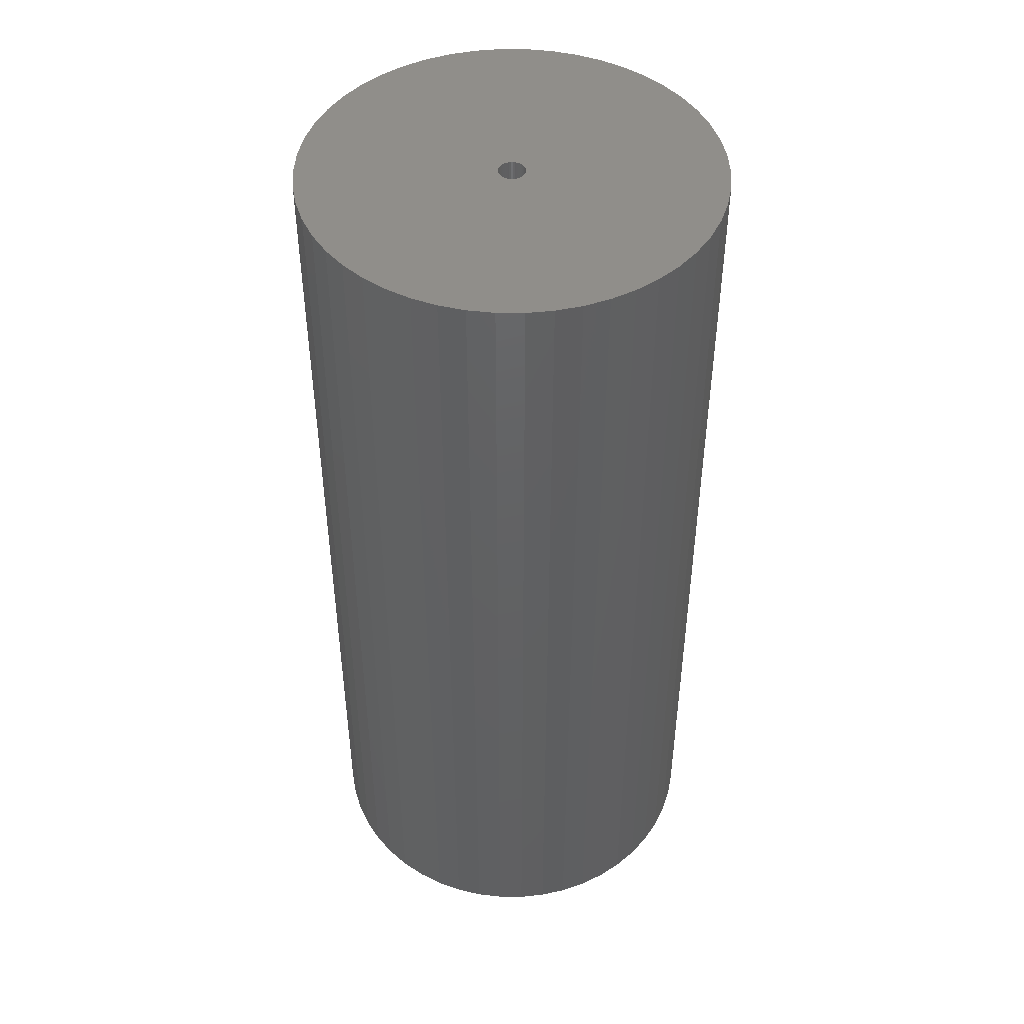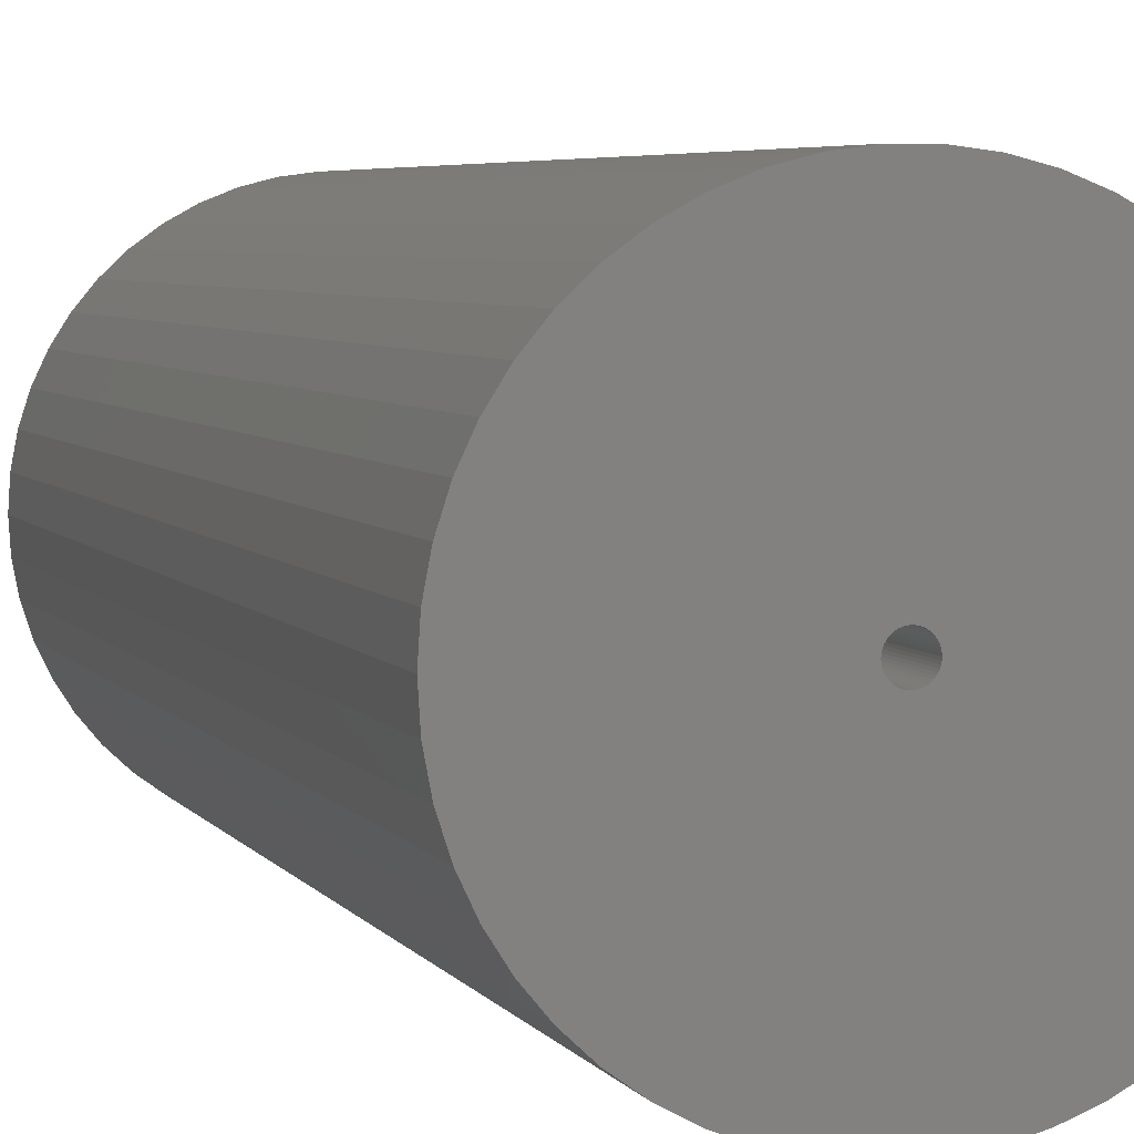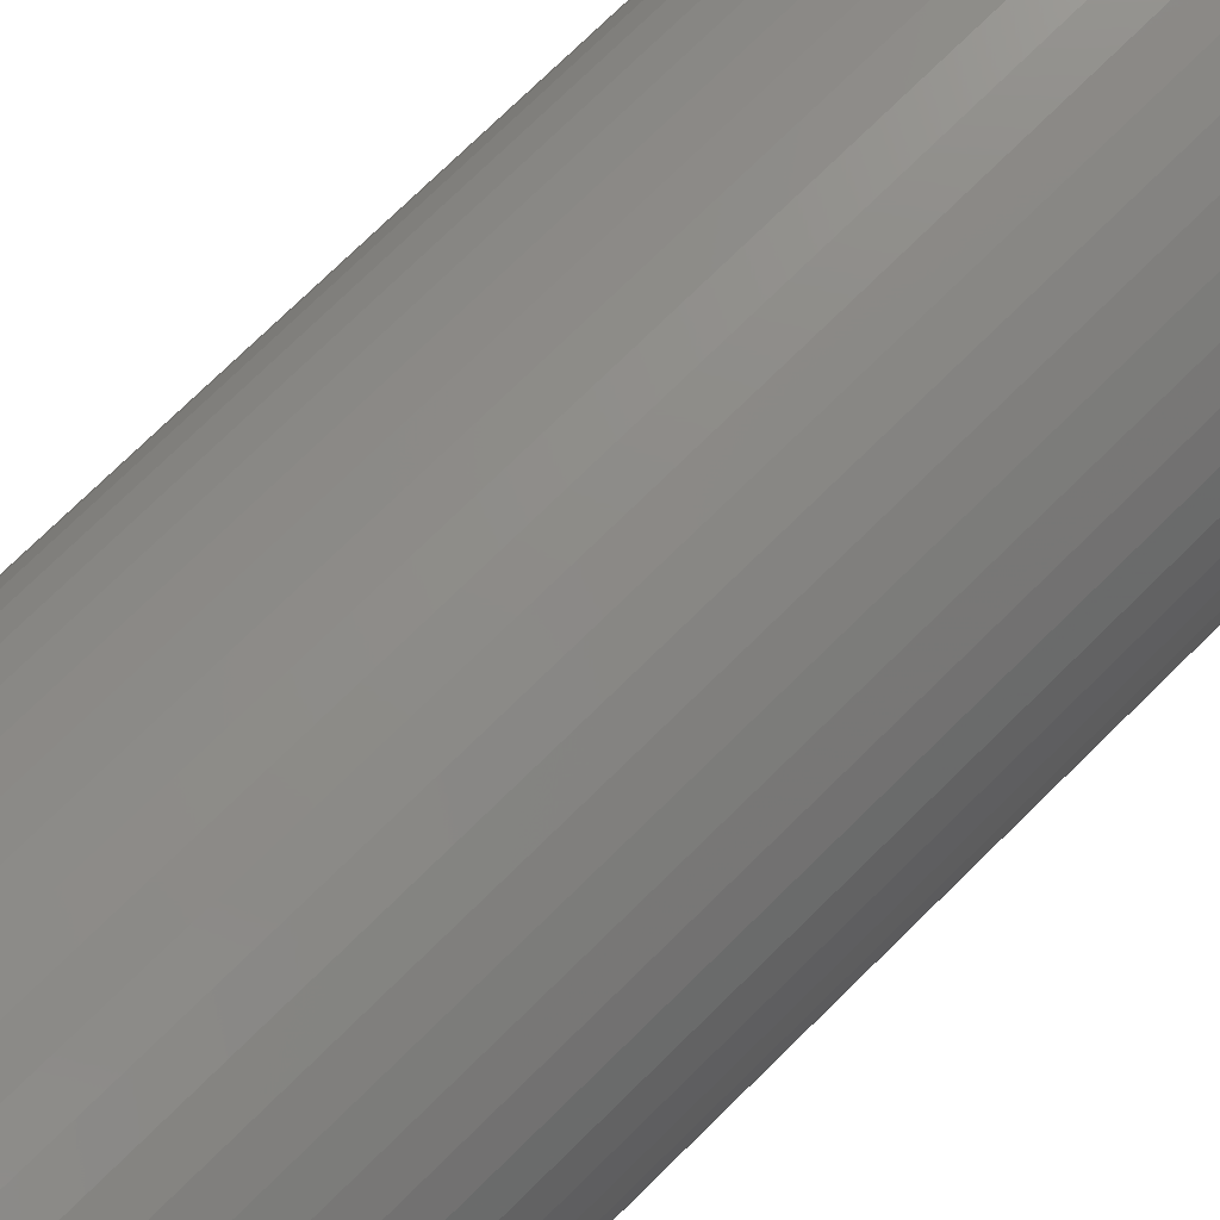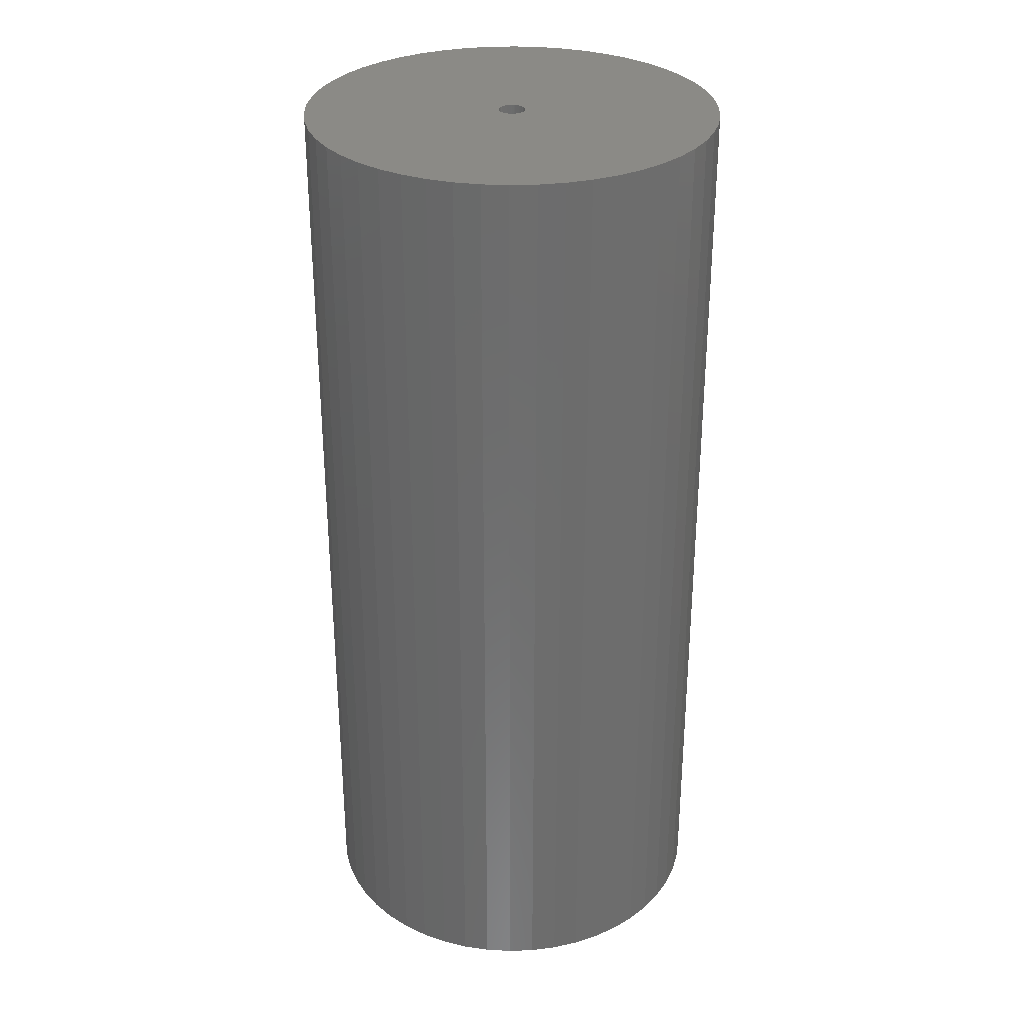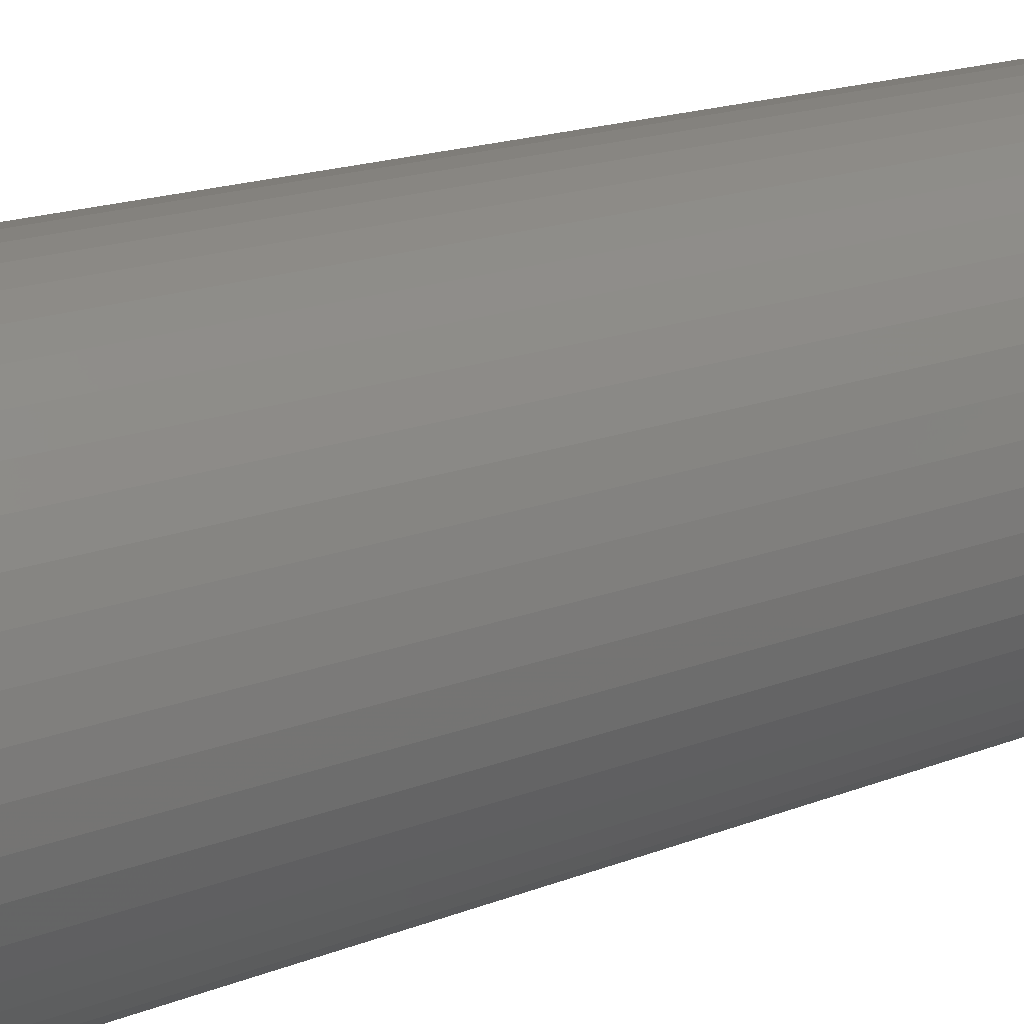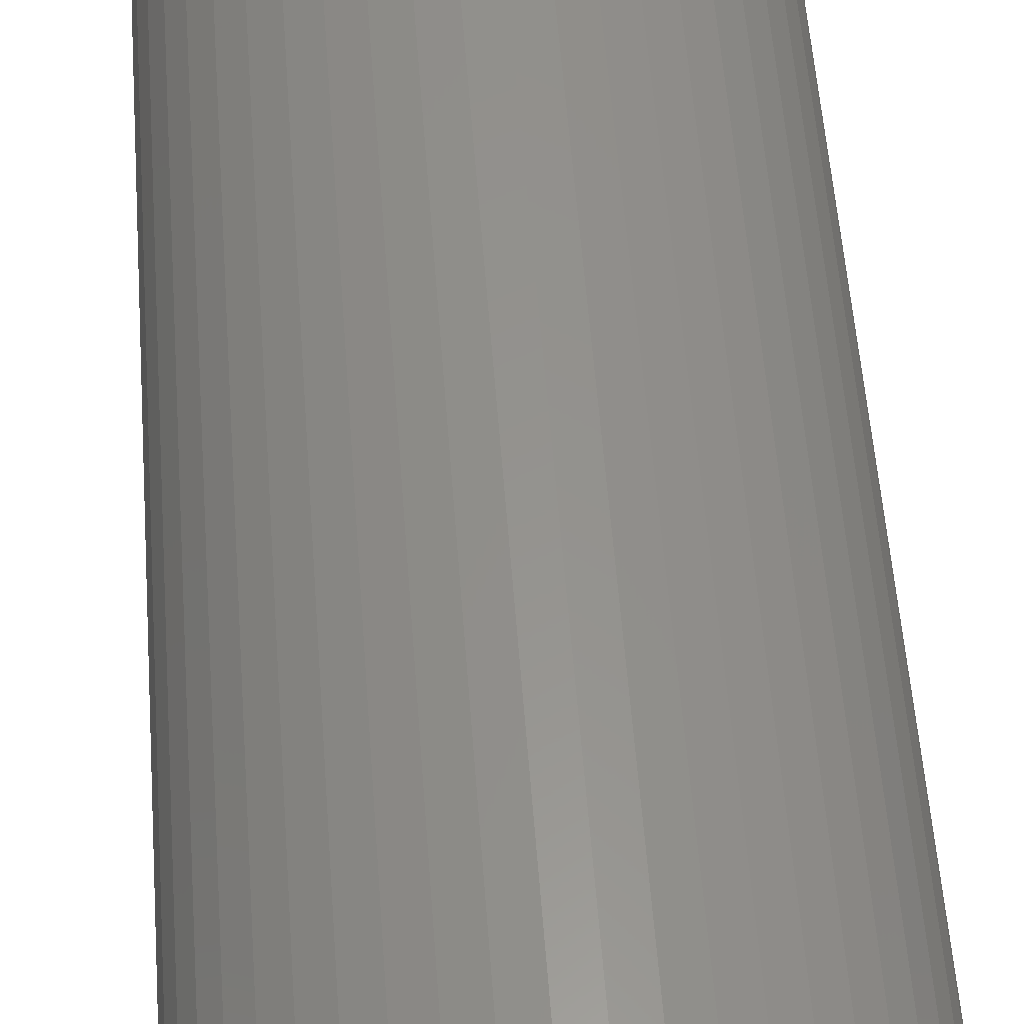
<metadata>
{"format":"stl","ext":"stl","renderer":"f3d","projection":"perspective","resolution":1024,"background":"white","views":[{"elev":46.4,"azim":108.4,"up":"+Z"},{"elev":4.7,"azim":-17.3,"up":"+Y"},{"elev":75.3,"azim":45.6,"up":"+Y"},{"elev":30.9,"azim":-175.7,"up":"+Z"},{"elev":17.2,"azim":-128.4,"up":"+Y"},{"elev":56.6,"azim":-4.3,"up":"+Y"}]}
</metadata>
<code>
# stl→obj: 200 verts, 400 faces
v 21 0 47.5
v 20.83 2.632 -47.5
v 20.83 2.632 47.5
v 21 0 -47.5
v -21 0 -47.5
v -20.83 2.632 47.5
v -20.83 2.632 -47.5
v -21 0 47.5
v 1.319 20.96 -47.5
v -1.319 20.96 47.5
v 1.319 20.96 47.5
v -1.319 20.96 -47.5
v -1.319 -20.96 -47.5
v 1.319 -20.96 47.5
v -1.319 -20.96 47.5
v 1.319 -20.96 -47.5
v 15.31 14.38 -47.5
v 13.39 16.18 47.5
v 15.31 14.38 47.5
v 13.39 16.18 -47.5
v -13.39 16.18 -47.5
v -15.31 14.38 47.5
v -13.39 16.18 47.5
v -15.31 14.38 -47.5
v -6.489 19.97 -47.5
v -8.941 19 47.5
v -6.489 19.97 47.5
v -8.941 19 -47.5
v 19.53 7.731 47.5
v 18.4 10.12 -47.5
v 18.4 10.12 47.5
v 19.53 7.731 -47.5
v 20.34 5.222 -47.5
v 20.34 5.222 47.5
v 8.941 19 -47.5
v 6.489 19.97 47.5
v 8.941 19 47.5
v 6.489 19.97 -47.5
v 11.25 17.73 -47.5
v 11.25 17.73 47.5
v -19.53 7.731 -47.5
v -18.4 10.12 47.5
v -18.4 10.12 -47.5
v -19.53 7.731 47.5
v -20.34 5.222 -47.5
v -20.34 5.222 47.5
v -3.935 20.63 47.5
v -3.935 20.63 -47.5
v 3.935 -20.63 47.5
v 3.935 -20.63 -47.5
v 6.489 -19.97 -47.5
v 8.941 -19 47.5
v 6.489 -19.97 47.5
v 8.941 -19 -47.5
v 16.99 12.34 47.5
v 16.99 12.34 -47.5
v 3.935 20.63 47.5
v 3.935 20.63 -47.5
v -16.99 12.34 47.5
v -16.99 12.34 -47.5
v 1.35 0 47.5
v 1.339 0.1692 47.5
v 20.83 -2.632 47.5
v 1.308 0.3357 47.5
v 1.339 -0.1692 47.5
v 1.255 0.497 47.5
v 20.34 -5.222 47.5
v 1.183 0.6504 47.5
v 1.308 -0.3357 47.5
v 1.092 0.7935 47.5
v 19.53 -7.731 47.5
v 0.9841 0.9241 47.5
v 1.255 -0.497 47.5
v 0.8605 1.04 47.5
v 18.4 -10.12 47.5
v 0.7234 1.14 47.5
v 1.183 -0.6504 47.5
v 0.5748 1.222 47.5
v 16.99 -12.34 47.5
v 0.4172 1.284 47.5
v 1.092 -0.7935 47.5
v 15.31 -14.38 47.5
v 0.253 1.326 47.5
v 0.08477 1.347 47.5
v -0.08477 1.347 47.5
v -0.253 1.326 47.5
v -0.4172 1.284 47.5
v -0.5748 1.222 47.5
v -0.7234 1.14 47.5
v -11.25 17.73 47.5
v -0.8605 1.04 47.5
v -0.9841 0.9241 47.5
v -1.092 0.7935 47.5
v 0.9841 -0.9241 47.5
v 13.39 -16.18 47.5
v 0.8605 -1.04 47.5
v 11.25 -17.73 47.5
v 0.7234 -1.14 47.5
v 0.5748 -1.222 47.5
v 0.4172 -1.284 47.5
v 0.253 -1.326 47.5
v 0.08477 -1.347 47.5
v -0.08477 -1.347 47.5
v -0.253 -1.326 47.5
v -3.935 -20.63 47.5
v -0.4172 -1.284 47.5
v -6.489 -19.97 47.5
v -0.5748 -1.222 47.5
v -8.941 -19 47.5
v -0.7234 -1.14 47.5
v -11.25 -17.73 47.5
v -0.8605 -1.04 47.5
v -13.39 -16.18 47.5
v -0.9841 -0.9241 47.5
v -15.31 -14.38 47.5
v -1.092 -0.7935 47.5
v -16.99 -12.34 47.5
v -1.183 -0.6504 47.5
v -18.4 -10.12 47.5
v -1.255 -0.497 47.5
v -19.53 -7.731 47.5
v -1.308 -0.3357 47.5
v -20.34 -5.222 47.5
v -1.339 -0.1692 47.5
v -20.83 -2.632 47.5
v -1.35 0 47.5
v -1.183 0.6504 47.5
v -1.255 0.497 47.5
v -1.308 0.3357 47.5
v -1.339 0.1692 47.5
v -11.25 17.73 -47.5
v 20.83 -2.632 -47.5
v 11.25 -17.73 -47.5
v 13.39 -16.18 -47.5
v 15.31 -14.38 -47.5
v 20.34 -5.222 -47.5
v 1.35 0 -47.5
v 1.339 -0.1692 -47.5
v 1.308 -0.3357 -47.5
v 19.53 -7.731 -47.5
v 1.339 0.1692 -47.5
v 1.255 -0.497 -47.5
v 18.4 -10.12 -47.5
v 1.183 -0.6504 -47.5
v 16.99 -12.34 -47.5
v 1.308 0.3357 -47.5
v 1.092 -0.7935 -47.5
v 0.9841 -0.9241 -47.5
v 1.255 0.497 -47.5
v 0.8605 -1.04 -47.5
v 0.7234 -1.14 -47.5
v 1.183 0.6504 -47.5
v 0.5748 -1.222 -47.5
v 0.4172 -1.284 -47.5
v 1.092 0.7935 -47.5
v 0.253 -1.326 -47.5
v 0.08477 -1.347 -47.5
v -0.08477 -1.347 -47.5
v -0.253 -1.326 -47.5
v -3.935 -20.63 -47.5
v -0.4172 -1.284 -47.5
v -6.489 -19.97 -47.5
v -0.5748 -1.222 -47.5
v -8.941 -19 -47.5
v -0.7234 -1.14 -47.5
v -11.25 -17.73 -47.5
v -0.8605 -1.04 -47.5
v -13.39 -16.18 -47.5
v -0.9841 -0.9241 -47.5
v -15.31 -14.38 -47.5
v -1.092 -0.7935 -47.5
v 0.9841 0.9241 -47.5
v 0.8605 1.04 -47.5
v 0.7234 1.14 -47.5
v 0.5748 1.222 -47.5
v 0.4172 1.284 -47.5
v 0.253 1.326 -47.5
v 0.08477 1.347 -47.5
v -0.08477 1.347 -47.5
v -0.253 1.326 -47.5
v -0.4172 1.284 -47.5
v -0.5748 1.222 -47.5
v -0.7234 1.14 -47.5
v -0.8605 1.04 -47.5
v -0.9841 0.9241 -47.5
v -1.092 0.7935 -47.5
v -1.183 0.6504 -47.5
v -1.255 0.497 -47.5
v -1.308 0.3357 -47.5
v -1.339 0.1692 -47.5
v -1.35 0 -47.5
v -16.99 -12.34 -47.5
v -1.183 -0.6504 -47.5
v -18.4 -10.12 -47.5
v -1.255 -0.497 -47.5
v -19.53 -7.731 -47.5
v -1.308 -0.3357 -47.5
v -20.34 -5.222 -47.5
v -1.339 -0.1692 -47.5
v -20.83 -2.632 -47.5
f 1 2 3
f 2 1 4
f 5 6 7
f 6 5 8
f 9 10 11
f 10 9 12
f 13 14 15
f 14 13 16
f 17 18 19
f 18 17 20
f 21 22 23
f 22 21 24
f 25 26 27
f 26 25 28
f 29 30 31
f 30 29 32
f 3 33 34
f 33 3 2
f 35 36 37
f 36 35 38
f 39 37 40
f 37 39 35
f 41 42 43
f 42 41 44
f 45 44 41
f 44 45 46
f 12 47 10
f 47 12 48
f 16 49 14
f 49 16 50
f 51 52 53
f 52 51 54
f 34 32 29
f 32 34 33
f 55 17 19
f 17 55 56
f 31 56 55
f 56 31 30
f 38 57 36
f 57 38 58
f 58 11 57
f 11 58 9
f 20 40 18
f 40 20 39
f 43 59 60
f 59 43 42
f 60 22 24
f 22 60 59
f 7 46 45
f 46 7 6
f 61 1 3
f 62 3 34
f 1 61 63
f 64 34 29
f 65 63 61
f 66 29 31
f 63 65 67
f 68 31 55
f 69 67 65
f 70 55 19
f 67 69 71
f 72 19 18
f 73 71 69
f 74 18 40
f 71 73 75
f 76 40 37
f 77 75 73
f 78 37 36
f 75 77 79
f 80 36 57
f 81 79 77
f 79 81 82
f 3 62 61
f 83 57 11
f 34 64 62
f 29 66 64
f 31 68 66
f 55 70 68
f 19 72 70
f 18 74 72
f 40 76 74
f 37 78 76
f 36 80 78
f 57 83 80
f 11 84 83
f 11 85 84
f 10 85 11
f 85 10 86
f 47 86 10
f 86 47 87
f 27 87 47
f 87 27 88
f 26 88 27
f 88 26 89
f 90 89 26
f 89 90 91
f 23 91 90
f 91 23 92
f 22 92 23
f 92 22 93
f 94 82 81
f 82 94 95
f 96 95 94
f 95 96 97
f 98 97 96
f 97 98 52
f 99 52 98
f 52 99 53
f 100 53 99
f 53 100 49
f 101 49 100
f 49 101 14
f 102 14 101
f 103 14 102
f 15 103 104
f 105 104 106
f 107 106 108
f 109 108 110
f 111 110 112
f 113 112 114
f 115 114 116
f 117 116 118
f 119 118 120
f 121 120 122
f 103 15 14
f 123 122 124
f 125 124 126
f 59 93 22
f 104 105 15
f 93 59 127
f 106 107 105
f 42 127 59
f 108 109 107
f 127 42 128
f 110 111 109
f 44 128 42
f 112 113 111
f 128 44 129
f 114 115 113
f 46 129 44
f 116 117 115
f 129 46 130
f 118 119 117
f 6 130 46
f 120 121 119
f 130 6 126
f 122 123 121
f 8 126 6
f 124 125 123
f 126 8 125
f 28 90 26
f 90 28 131
f 131 23 90
f 23 131 21
f 48 27 47
f 27 48 25
f 63 4 1
f 4 63 132
f 54 97 52
f 97 54 133
f 134 82 95
f 82 134 135
f 67 132 63
f 132 67 136
f 137 4 132
f 138 132 136
f 4 137 2
f 139 136 140
f 141 2 137
f 142 140 143
f 2 141 33
f 144 143 145
f 146 33 141
f 147 145 135
f 33 146 32
f 148 135 134
f 149 32 146
f 150 134 133
f 32 149 30
f 151 133 54
f 152 30 149
f 153 54 51
f 30 152 56
f 154 51 50
f 155 56 152
f 56 155 17
f 132 138 137
f 156 50 16
f 136 139 138
f 140 142 139
f 143 144 142
f 145 147 144
f 135 148 147
f 134 150 148
f 133 151 150
f 54 153 151
f 51 154 153
f 50 156 154
f 16 157 156
f 16 158 157
f 13 158 16
f 158 13 159
f 160 159 13
f 159 160 161
f 162 161 160
f 161 162 163
f 164 163 162
f 163 164 165
f 166 165 164
f 165 166 167
f 168 167 166
f 167 168 169
f 170 169 168
f 169 170 171
f 172 17 155
f 17 172 20
f 173 20 172
f 20 173 39
f 174 39 173
f 39 174 35
f 175 35 174
f 35 175 38
f 176 38 175
f 38 176 58
f 177 58 176
f 58 177 9
f 178 9 177
f 179 9 178
f 12 179 180
f 48 180 181
f 25 181 182
f 28 182 183
f 131 183 184
f 21 184 185
f 24 185 186
f 60 186 187
f 43 187 188
f 41 188 189
f 179 12 9
f 45 189 190
f 7 190 191
f 192 171 170
f 180 48 12
f 171 192 193
f 181 25 48
f 194 193 192
f 182 28 25
f 193 194 195
f 183 131 28
f 196 195 194
f 184 21 131
f 195 196 197
f 185 24 21
f 198 197 196
f 186 60 24
f 197 198 199
f 187 43 60
f 200 199 198
f 188 41 43
f 199 200 191
f 189 45 41
f 5 191 200
f 190 7 45
f 191 5 7
f 75 140 71
f 140 75 143
f 82 145 79
f 145 82 135
f 162 105 107
f 105 162 160
f 170 113 115
f 113 170 168
f 192 119 194
f 119 192 117
f 196 123 198
f 123 196 121
f 50 53 49
f 53 50 51
f 133 95 97
f 95 133 134
f 71 136 67
f 136 71 140
f 79 143 75
f 143 79 145
f 160 15 105
f 15 160 13
f 164 107 109
f 107 164 162
f 170 117 192
f 117 170 115
f 194 121 196
f 121 194 119
f 198 125 200
f 125 198 123
f 200 8 5
f 8 200 125
f 166 109 111
f 109 166 164
f 168 111 113
f 111 168 166
f 137 62 141
f 62 137 61
f 126 190 130
f 190 126 191
f 179 84 85
f 84 179 178
f 157 103 102
f 103 157 158
f 173 72 74
f 72 173 172
f 185 91 92
f 91 185 184
f 182 87 88
f 87 182 181
f 147 77 144
f 77 147 81
f 149 68 152
f 68 149 66
f 141 64 146
f 64 141 62
f 152 70 155
f 70 152 68
f 176 78 80
f 78 176 175
f 174 74 76
f 74 174 173
f 128 187 127
f 187 128 188
f 181 86 87
f 86 181 180
f 139 65 138
f 65 139 69
f 153 100 99
f 100 153 154
f 146 66 149
f 66 146 64
f 155 72 172
f 72 155 70
f 177 80 83
f 80 177 176
f 178 83 84
f 83 178 177
f 175 76 78
f 76 175 174
f 127 186 93
f 186 127 187
f 93 185 92
f 185 93 186
f 129 188 128
f 188 129 189
f 130 189 129
f 189 130 190
f 183 88 89
f 88 183 182
f 184 89 91
f 89 184 183
f 180 85 86
f 85 180 179
f 138 61 137
f 61 138 65
f 148 81 147
f 81 148 94
f 120 197 122
f 197 120 195
f 150 98 96
f 98 150 151
f 148 96 94
f 96 148 150
f 144 73 142
f 73 144 77
f 116 193 118
f 193 116 171
f 156 102 101
f 102 156 157
f 151 99 98
f 99 151 153
f 142 69 139
f 69 142 73
f 158 104 103
f 104 158 159
f 161 108 106
f 108 161 163
f 165 112 110
f 112 165 167
f 159 106 104
f 106 159 161
f 167 114 112
f 114 167 169
f 114 171 116
f 171 114 169
f 118 195 120
f 195 118 193
f 122 199 124
f 199 122 197
f 124 191 126
f 191 124 199
f 154 101 100
f 101 154 156
f 163 110 108
f 110 163 165

</code>
